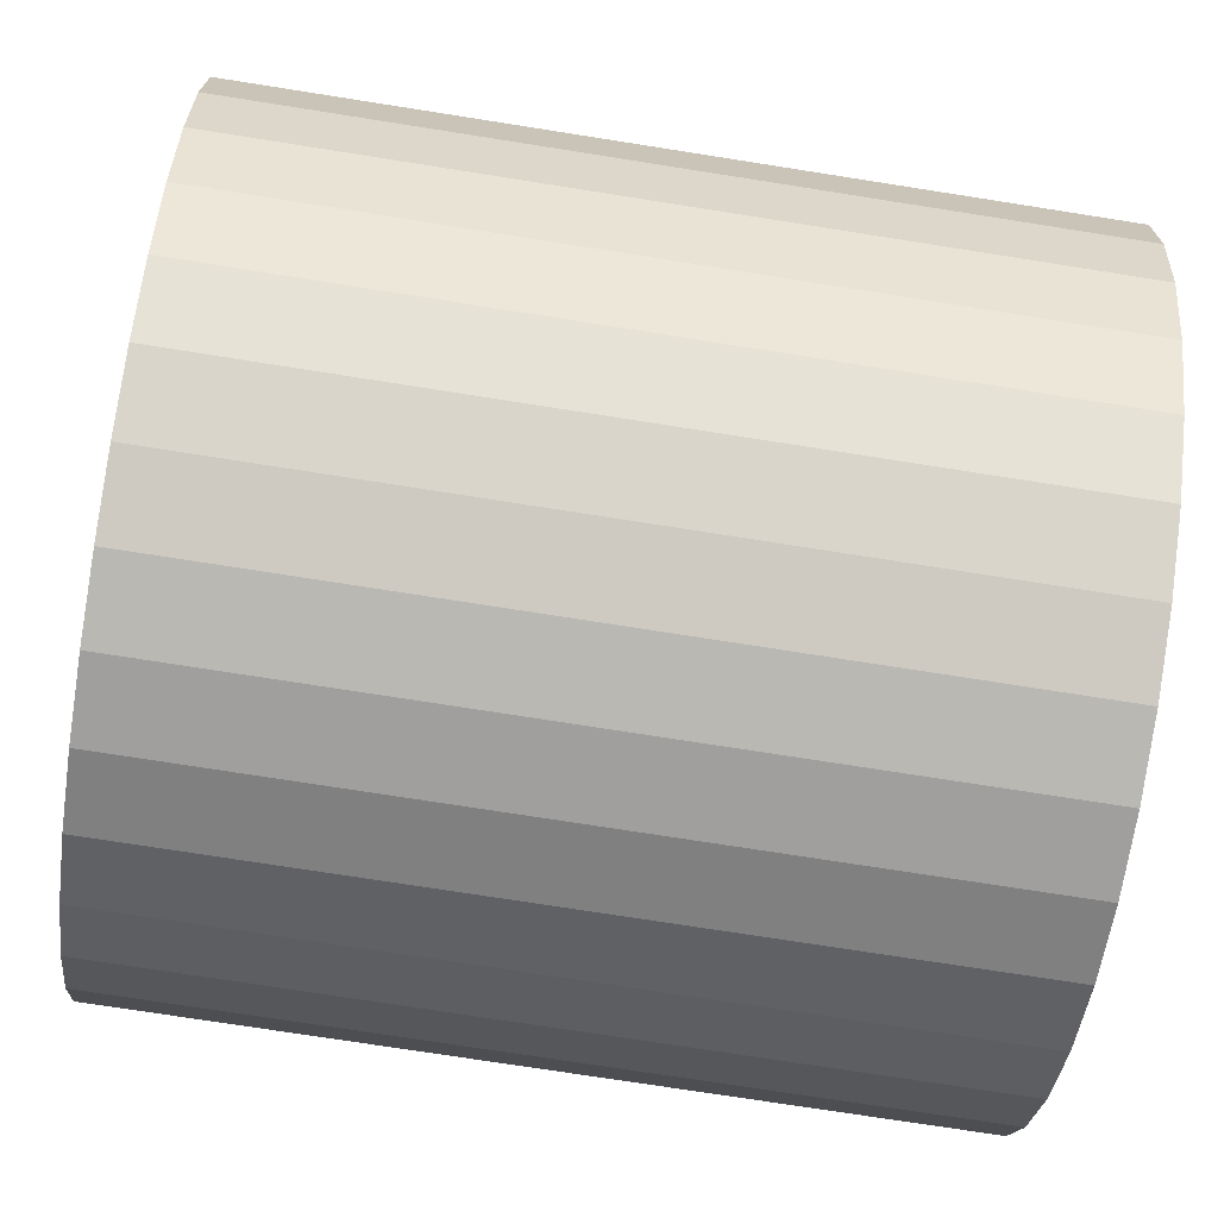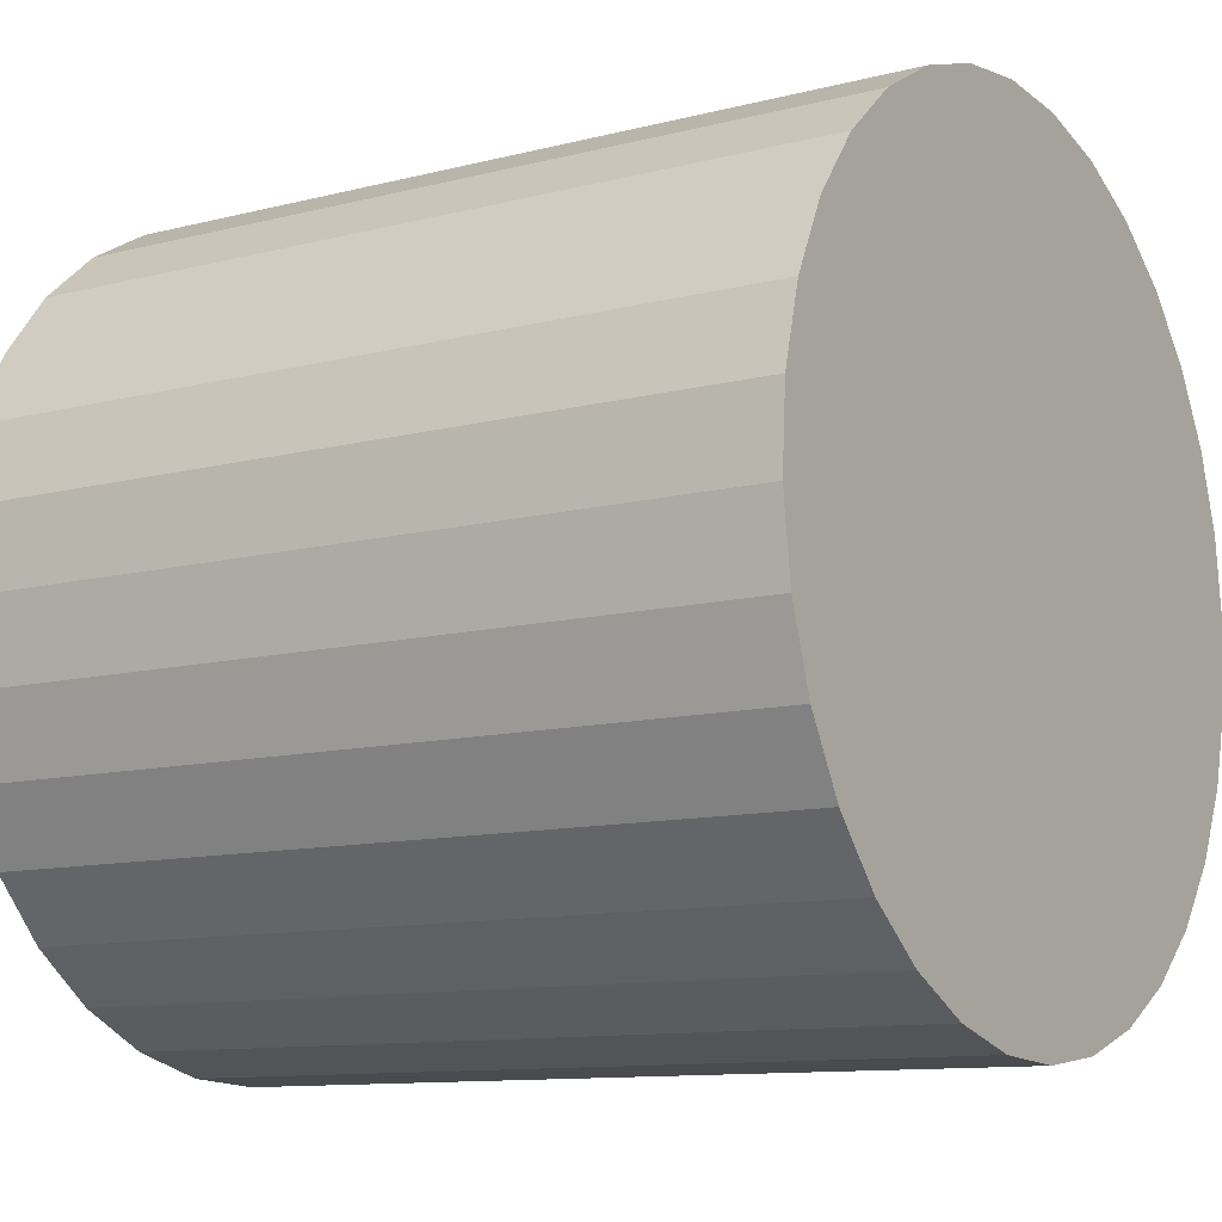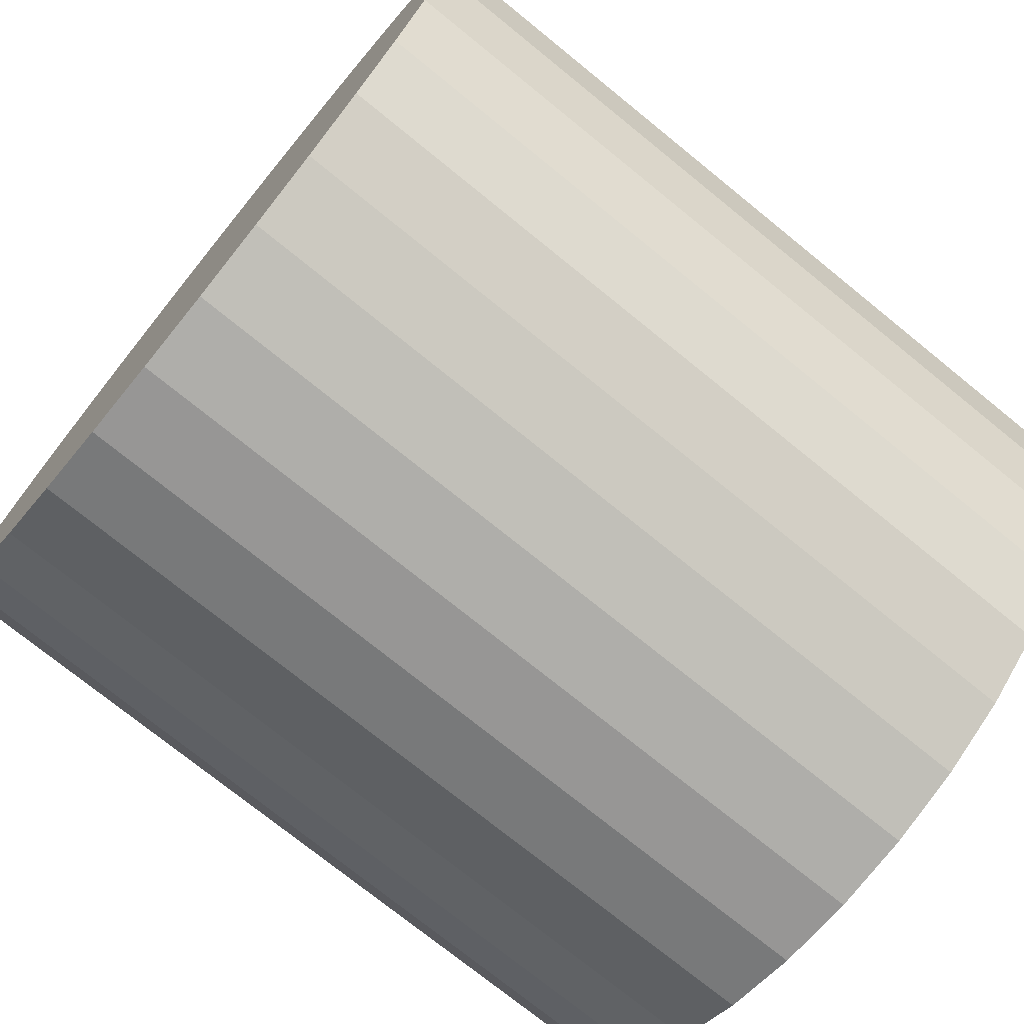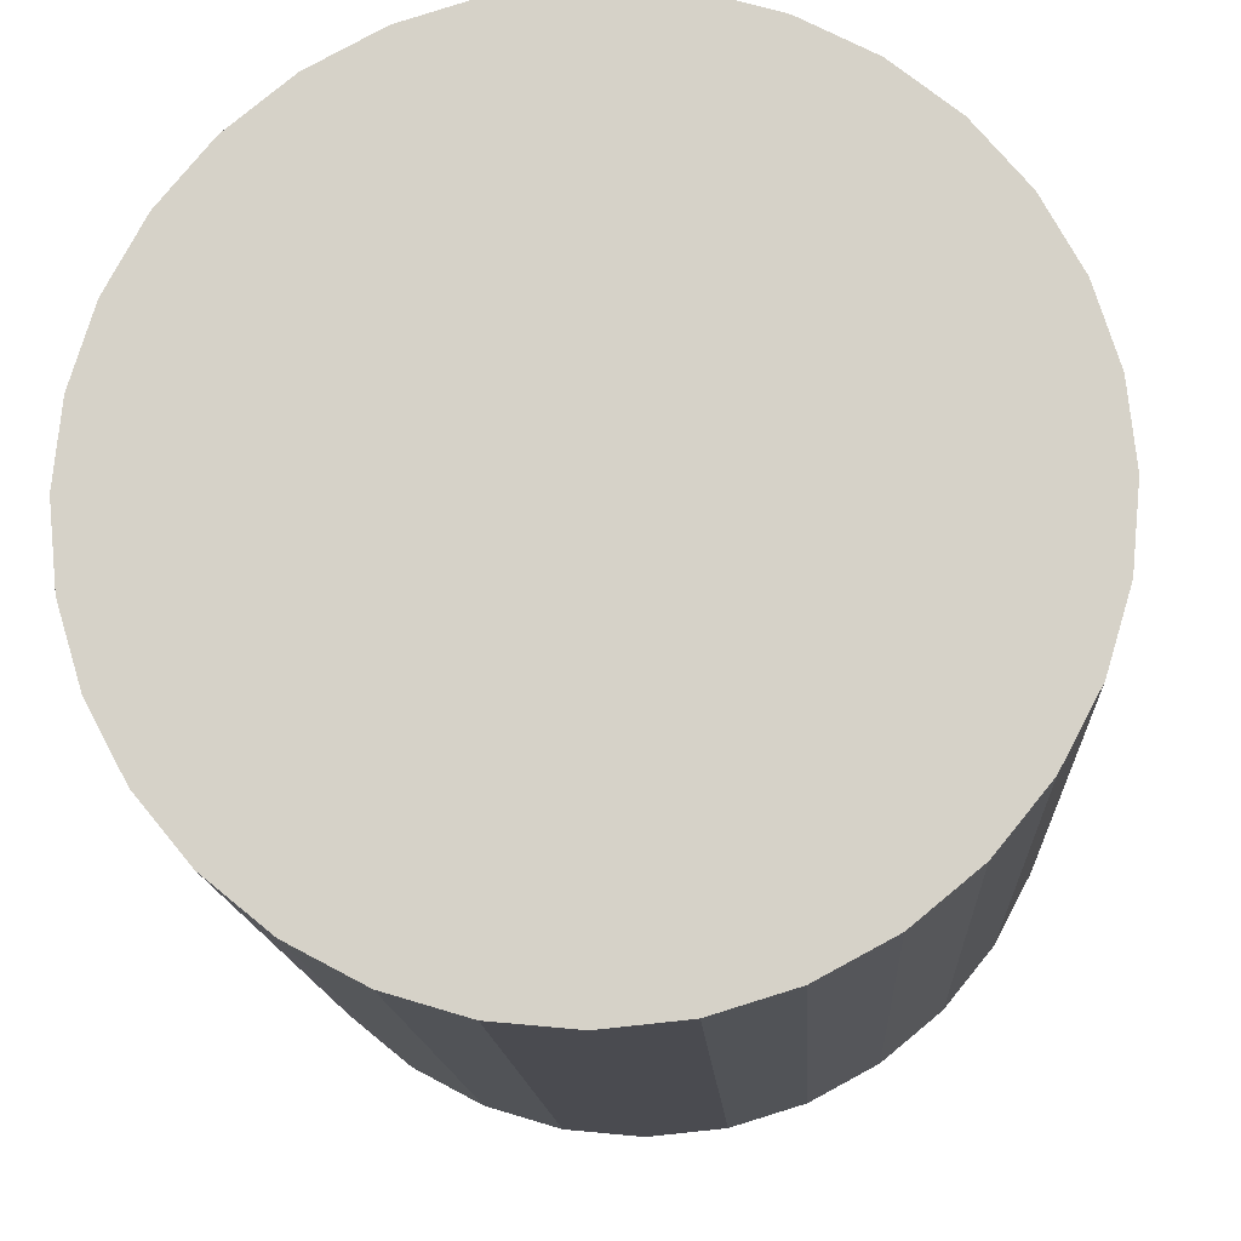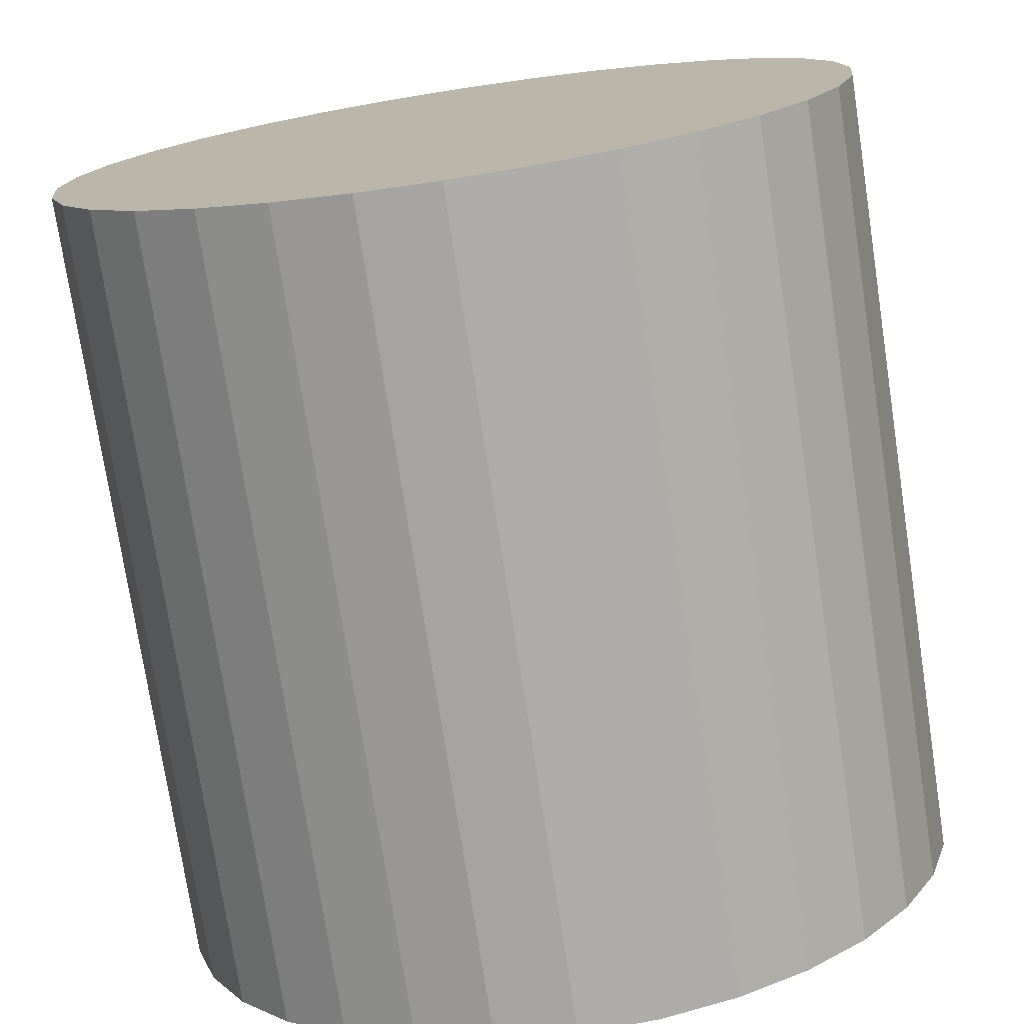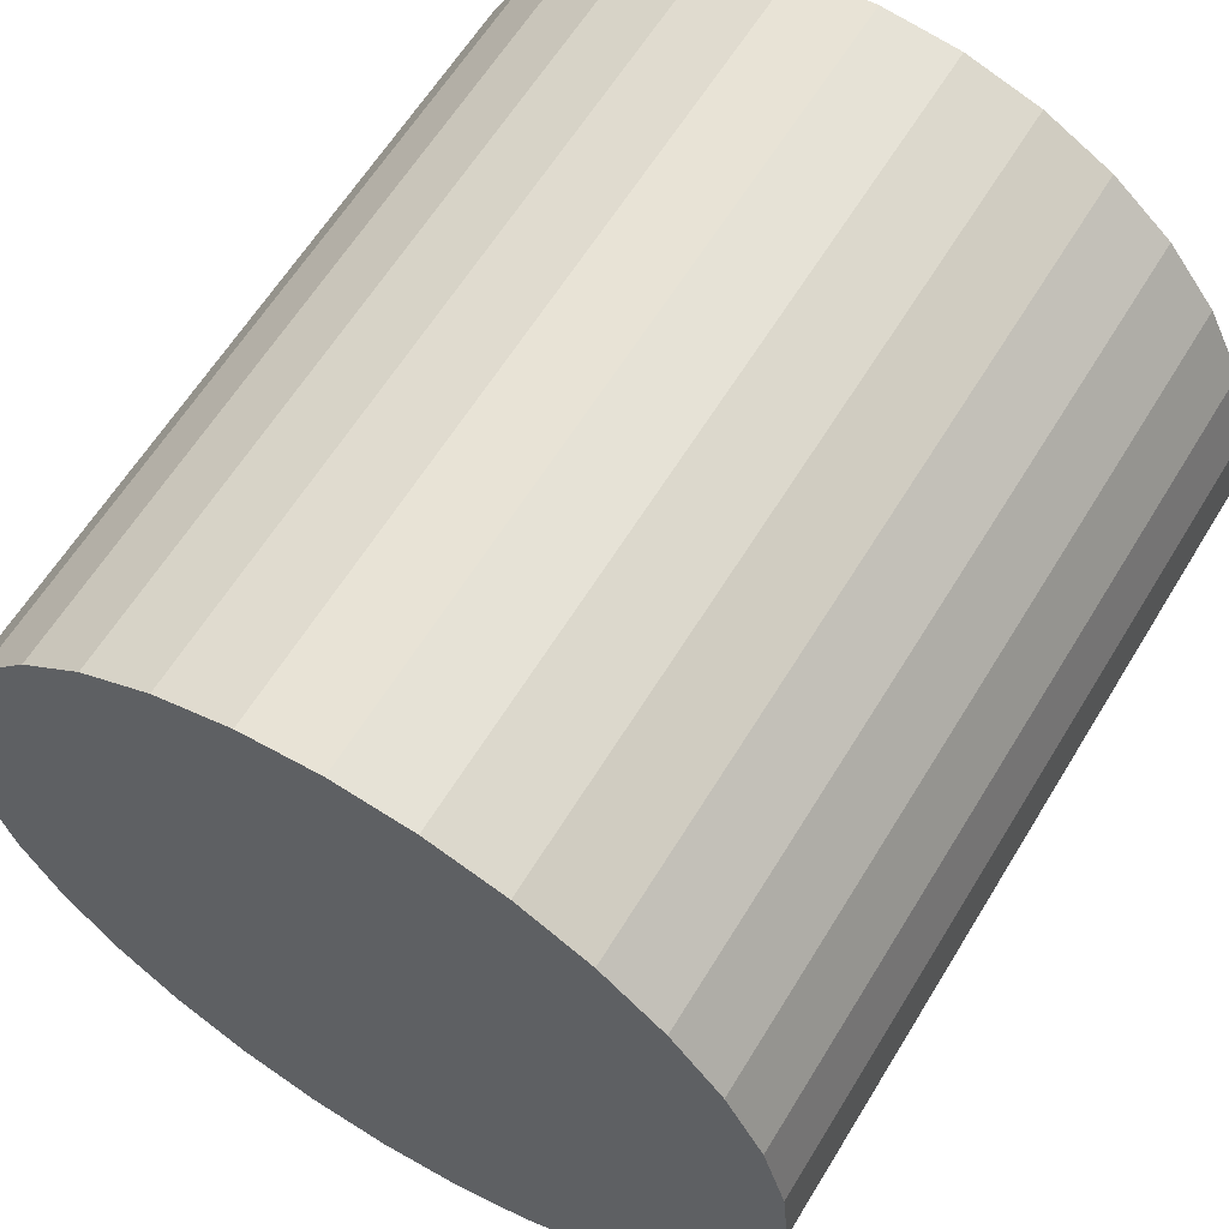
<metadata>
{"format":"obj","ext":"obj","renderer":"f3d","projection":"perspective","resolution":1024,"background":"white","views":[{"elev":-65.7,"azim":-9.7,"up":"+Z"},{"elev":-8.5,"azim":-148.0,"up":"+Z"},{"elev":-72.2,"azim":-39.9,"up":"+Z"},{"elev":-15.3,"azim":94.5,"up":"+Y"},{"elev":-76.2,"azim":99.9,"up":"+Y"},{"elev":63.1,"azim":-59.6,"up":"+Z"}]}
</metadata>
<code>
o Цилиндр
v -0.4107 2.267 -1.775
v 0.389 2.255 -1.792
v -0.4117 2.189 -1.767
v 0.388 2.177 -1.785
v -0.4123 2.114 -1.745
v 0.3874 2.102 -1.762
v -0.4125 2.045 -1.708
v 0.3872 2.033 -1.725
v -0.4123 1.984 -1.658
v 0.3874 1.972 -1.675
v -0.4117 1.934 -1.597
v 0.388 1.923 -1.615
v -0.4108 1.897 -1.528
v 0.389 1.885 -1.546
v -0.4095 1.874 -1.453
v 0.3902 1.863 -1.471
v -0.4079 1.867 -1.375
v 0.3918 1.855 -1.393
v -0.4061 1.874 -1.297
v 0.3936 1.863 -1.315
v -0.4041 1.897 -1.222
v 0.3956 1.885 -1.24
v -0.4021 1.934 -1.153
v 0.3976 1.922 -1.17
v -0.4001 1.983 -1.092
v 0.3997 1.972 -1.11
v -0.3981 2.044 -1.043
v 0.4016 2.032 -1.06
v -0.3963 2.113 -1.006
v 0.4034 2.101 -1.023
v -0.3947 2.188 -0.9829
v 0.405 2.176 -1
v -0.3934 2.266 -0.9751
v 0.4063 2.255 -0.9925
v -0.3924 2.344 -0.9828
v 0.4073 2.333 -1
v -0.3918 2.419 -1.005
v 0.4079 2.408 -1.023
v -0.3916 2.488 -1.042
v 0.4081 2.477 -1.06
v -0.3918 2.549 -1.092
v 0.4079 2.537 -1.109
v -0.3924 2.599 -1.153
v 0.4073 2.587 -1.17
v -0.3934 2.636 -1.222
v 0.4064 2.624 -1.239
v -0.3947 2.659 -1.297
v 0.4051 2.647 -1.314
v -0.3962 2.666 -1.375
v 0.4035 2.655 -1.392
v -0.398 2.659 -1.453
v 0.4017 2.647 -1.47
v -0.4 2.636 -1.528
v 0.3997 2.625 -1.545
v -0.402 2.599 -1.597
v 0.3977 2.588 -1.614
v -0.4041 2.55 -1.658
v 0.3957 2.538 -1.675
v -0.406 2.489 -1.707
v 0.3937 2.477 -1.725
v -0.4078 2.42 -1.744
v 0.3919 2.408 -1.762
v -0.4094 2.345 -1.767
v 0.3903 2.333 -1.785
f 1 2 4 3
f 3 4 6 5
f 5 6 8 7
f 7 8 10 9
f 9 10 12 11
f 11 12 14 13
f 13 14 16 15
f 15 16 18 17
f 17 18 20 19
f 19 20 22 21
f 21 22 24 23
f 23 24 26 25
f 25 26 28 27
f 27 28 30 29
f 29 30 32 31
f 31 32 34 33
f 33 34 36 35
f 35 36 38 37
f 37 38 40 39
f 39 40 42 41
f 41 42 44 43
f 43 44 46 45
f 45 46 48 47
f 47 48 50 49
f 49 50 52 51
f 51 52 54 53
f 53 54 56 55
f 55 56 58 57
f 57 58 60 59
f 59 60 62 61
f 4 2 64 62 60 58 56 54 52 50 48 46 44 42 40 38 36 34 32 30 28 26 24 22 20 18 16 14 12 10 8 6
f 61 62 64 63
f 63 64 2 1
f 1 3 5 7 9 11 13 15 17 19 21 23 25 27 29 31 33 35 37 39 41 43 45 47 49 51 53 55 57 59 61 63
o Цилиндр.001
v -0.4107 2.267 -1.775
v 0.389 2.255 -1.792
v -0.4117 2.189 -1.767
v 0.388 2.177 -1.785
v -0.4123 2.114 -1.745
v 0.3874 2.102 -1.762
v -0.4125 2.045 -1.708
v 0.3872 2.033 -1.725
v -0.4123 1.984 -1.658
v 0.3874 1.972 -1.675
v -0.4117 1.934 -1.597
v 0.388 1.923 -1.615
v -0.4108 1.897 -1.528
v 0.389 1.885 -1.546
v -0.4095 1.874 -1.453
v 0.3902 1.863 -1.471
v -0.4079 1.867 -1.375
v 0.3918 1.855 -1.393
v -0.4061 1.874 -1.297
v 0.3936 1.863 -1.315
v -0.4041 1.897 -1.222
v 0.3956 1.885 -1.24
v -0.4021 1.934 -1.153
v 0.3976 1.922 -1.17
v -0.4001 1.983 -1.092
v 0.3997 1.972 -1.11
v -0.3981 2.044 -1.043
v 0.4016 2.032 -1.06
v -0.3963 2.113 -1.006
v 0.4034 2.101 -1.023
v -0.3947 2.188 -0.9829
v 0.405 2.176 -1
v -0.3934 2.266 -0.9751
v 0.4063 2.255 -0.9925
v -0.3924 2.344 -0.9828
v 0.4073 2.333 -1
v -0.3918 2.419 -1.005
v 0.4079 2.408 -1.023
v -0.3916 2.488 -1.042
v 0.4081 2.477 -1.06
v -0.3918 2.549 -1.092
v 0.4079 2.537 -1.109
v -0.3924 2.599 -1.153
v 0.4073 2.587 -1.17
v -0.3934 2.636 -1.222
v 0.4064 2.624 -1.239
v -0.3947 2.659 -1.297
v 0.4051 2.647 -1.314
v -0.3962 2.666 -1.375
v 0.4035 2.655 -1.392
v -0.398 2.659 -1.453
v 0.4017 2.647 -1.47
v -0.4 2.636 -1.528
v 0.3997 2.625 -1.545
v -0.402 2.599 -1.597
v 0.3977 2.588 -1.614
v -0.4041 2.55 -1.658
v 0.3957 2.538 -1.675
v -0.406 2.489 -1.707
v 0.3937 2.477 -1.725
v -0.4078 2.42 -1.744
v 0.3919 2.408 -1.762
v -0.4094 2.345 -1.767
v 0.3903 2.333 -1.785
f 65 66 68 67
f 67 68 70 69
f 69 70 72 71
f 71 72 74 73
f 73 74 76 75
f 75 76 78 77
f 77 78 80 79
f 79 80 82 81
f 81 82 84 83
f 83 84 86 85
f 85 86 88 87
f 87 88 90 89
f 89 90 92 91
f 91 92 94 93
f 93 94 96 95
f 95 96 98 97
f 97 98 100 99
f 99 100 102 101
f 101 102 104 103
f 103 104 106 105
f 105 106 108 107
f 107 108 110 109
f 109 110 112 111
f 111 112 114 113
f 113 114 116 115
f 115 116 118 117
f 117 118 120 119
f 119 120 122 121
f 121 122 124 123
f 123 124 126 125
f 68 66 128 126 124 122 120 118 116 114 112 110 108 106 104 102 100 98 96 94 92 90 88 86 84 82 80 78 76 74 72 70
f 125 126 128 127
f 127 128 66 65
f 65 67 69 71 73 75 77 79 81 83 85 87 89 91 93 95 97 99 101 103 105 107 109 111 113 115 117 119 121 123 125 127

</code>
